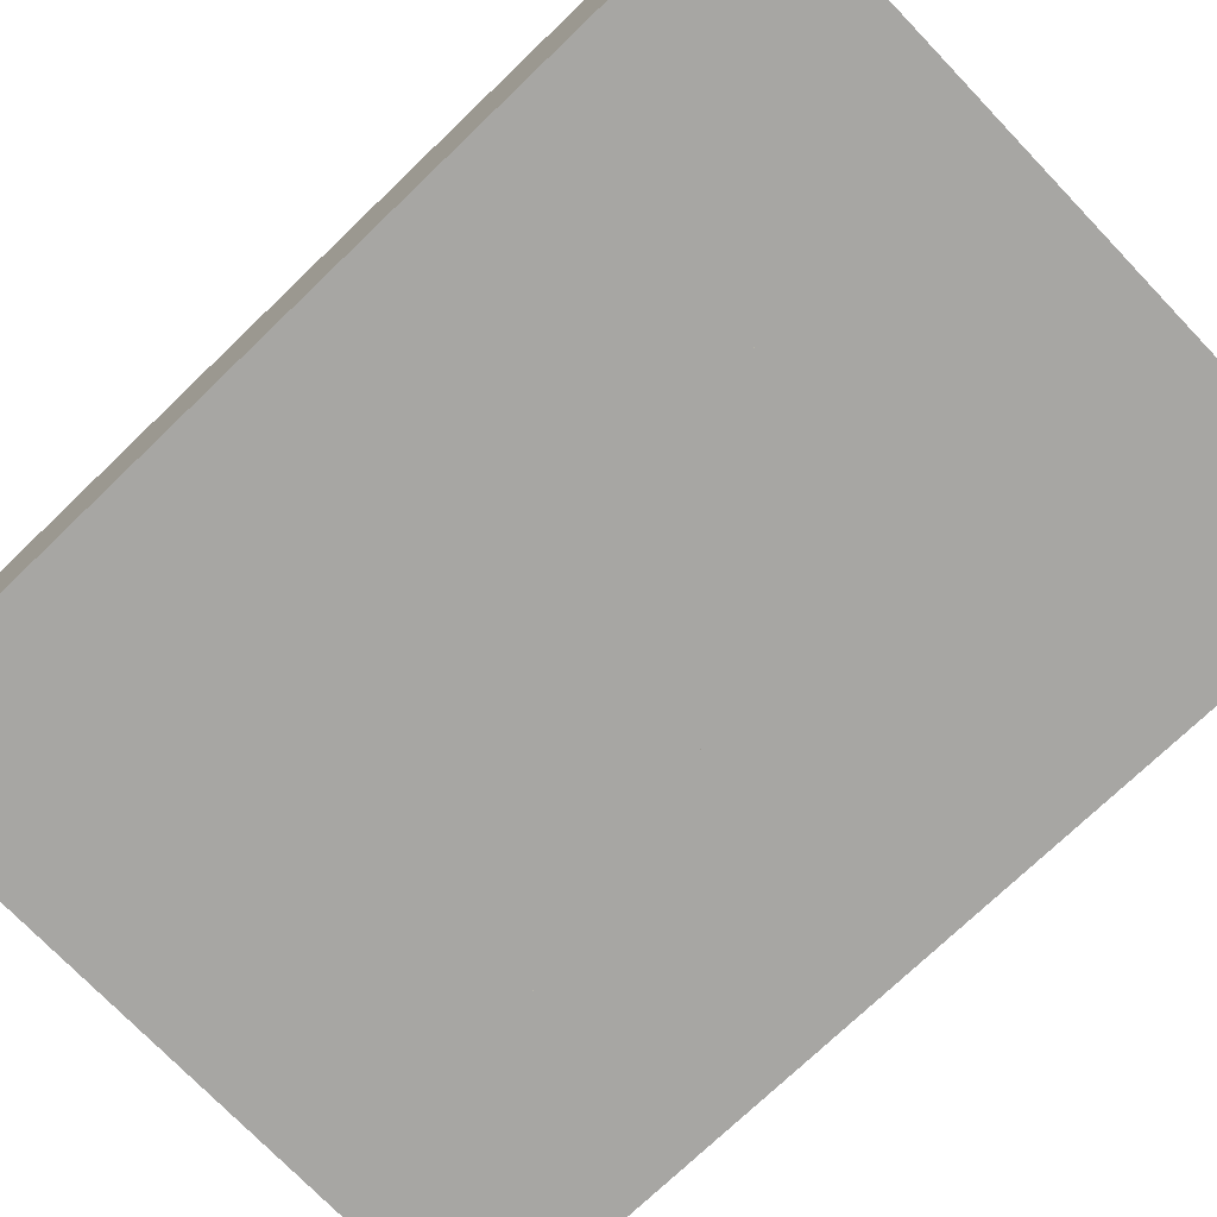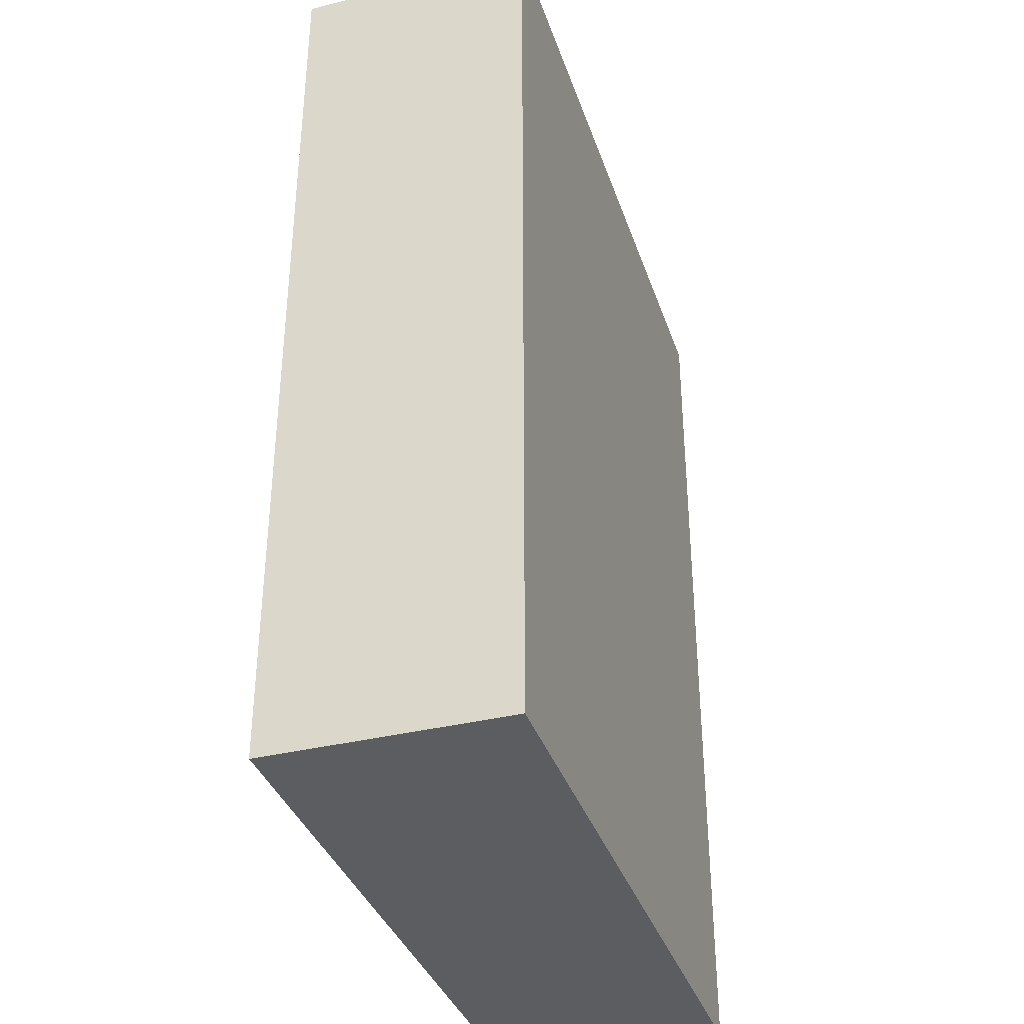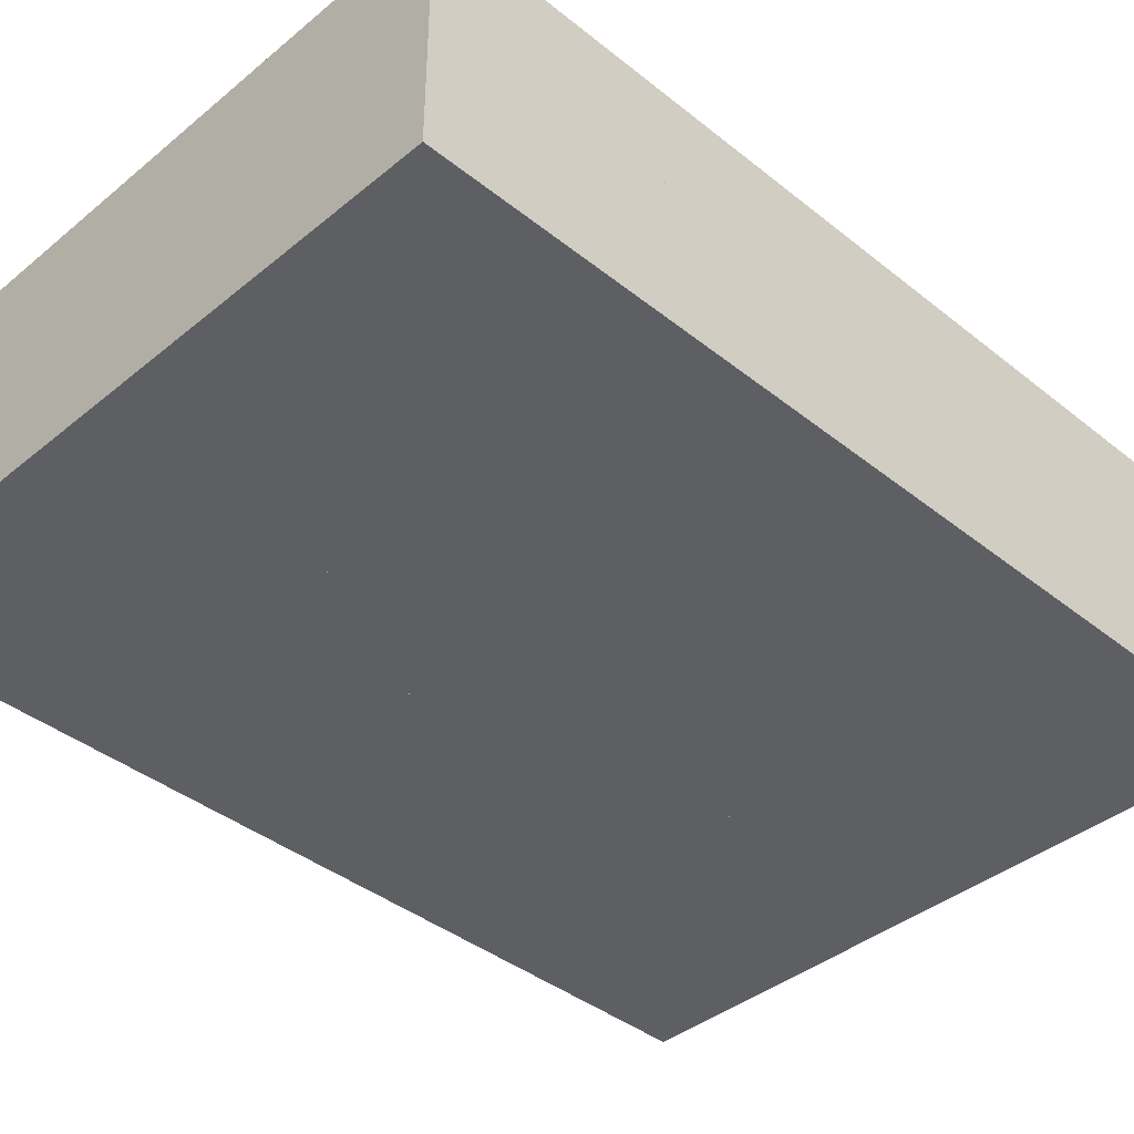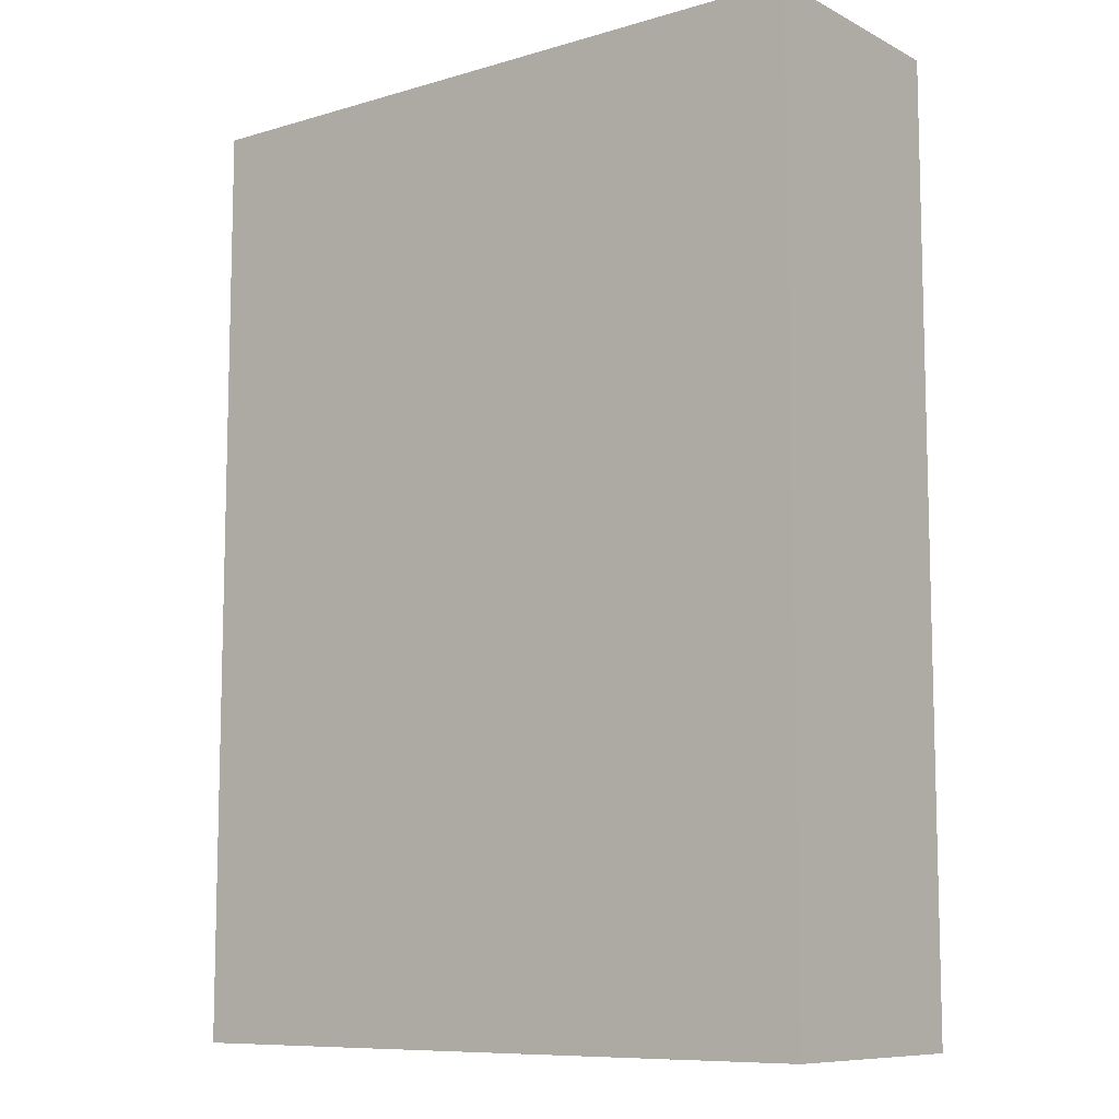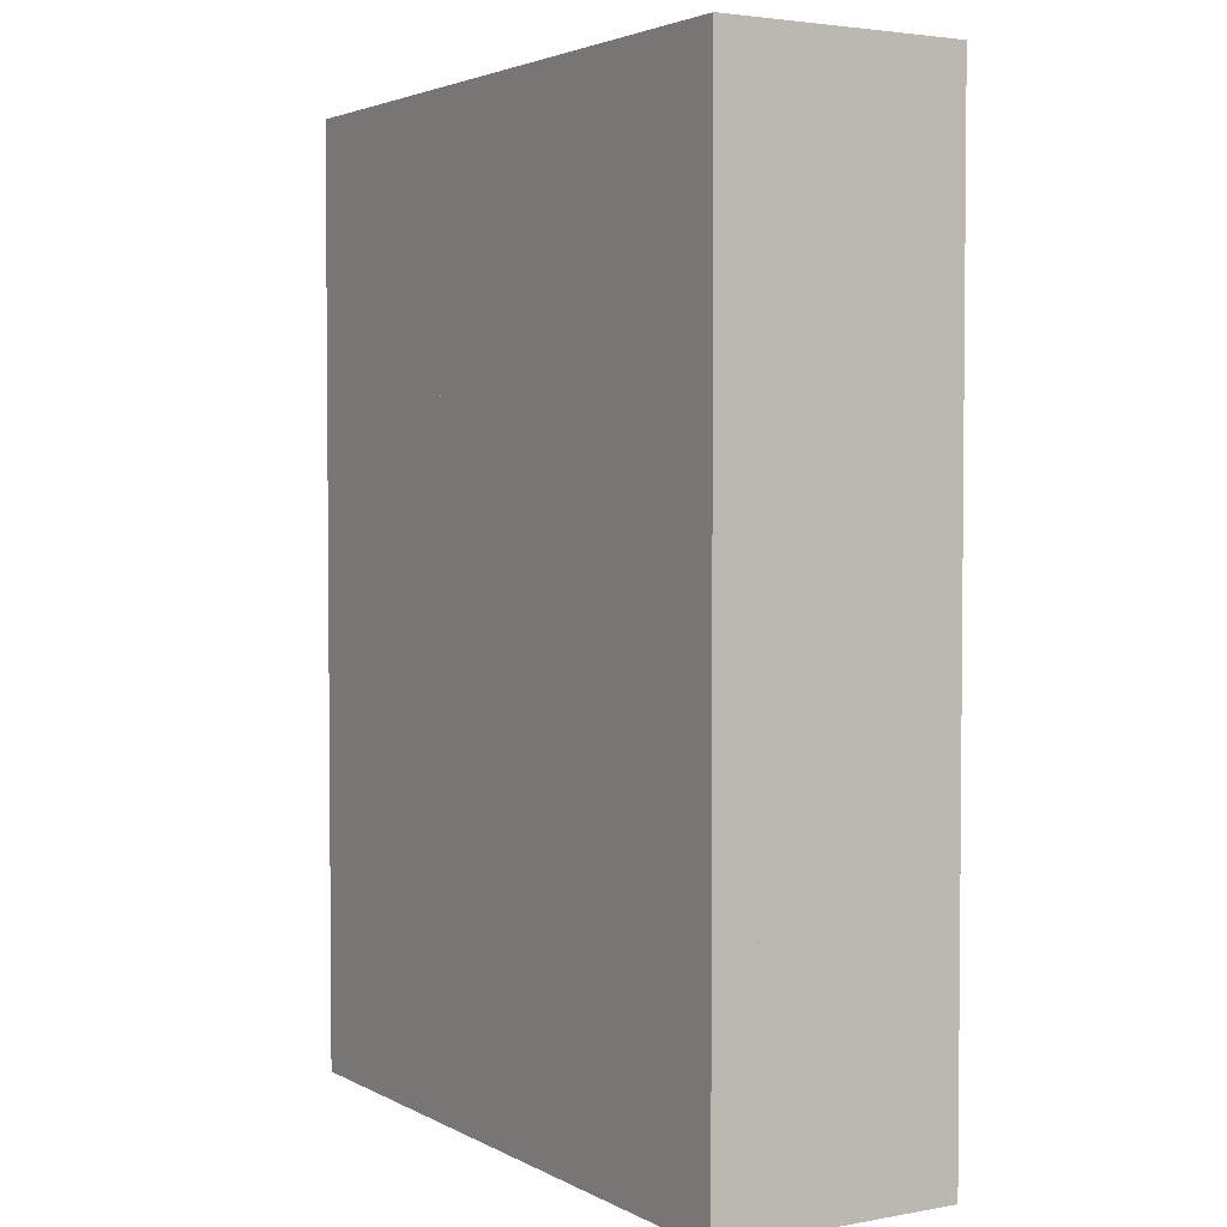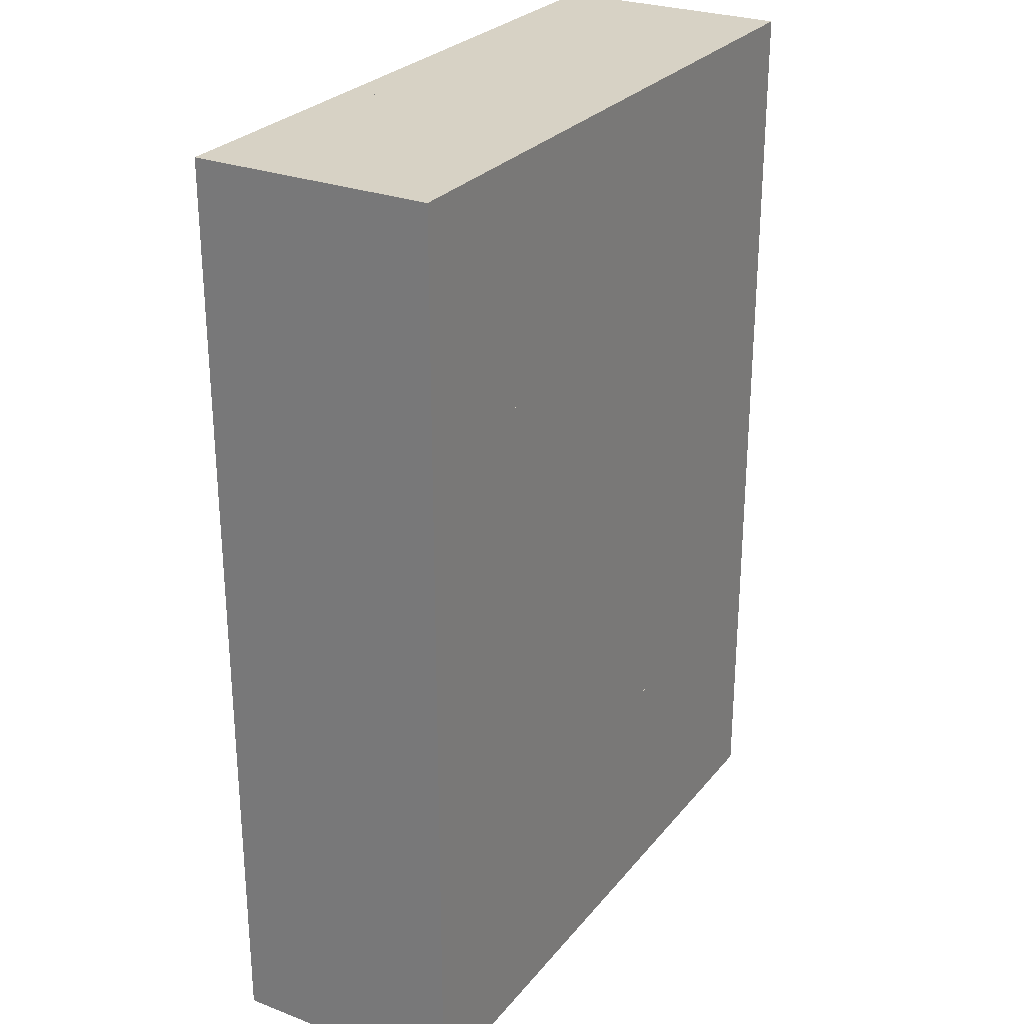
<metadata>
{"format":"obj","ext":"obj","renderer":"f3d","projection":"perspective","resolution":1024,"background":"white","views":[{"elev":-74.2,"azim":133.8,"up":"+Y"},{"elev":-36.4,"azim":107.7,"up":"+Z"},{"elev":-39.9,"azim":45.4,"up":"+Y"},{"elev":-9.3,"azim":37.6,"up":"+Z"},{"elev":3.2,"azim":58.8,"up":"+Z"},{"elev":27.2,"azim":-59.6,"up":"+Z"}]}
</metadata>
<code>
o Cube.001_Cube.108_Cube.001_Cube.010_Cube.001_Cube.108_Cube.001_Cube.028
v 12.28 -0.1593 -1.069
v 12.28 1.032 -1.069
v 12.28 1.032 -2.26
v 12.28 -0.1593 -2.26
v 13.48 1.032 -2.26
v 13.48 -0.1593 -2.26
v 13.48 1.032 -1.069
v 13.48 -0.1593 -1.069
f 1 2 3 4
f 4 3 5 6
f 6 5 7 8
f 8 7 2 1
f 4 6 8 1
f 5 3 2 7
o Cube.001_Cube.109_Cube.001_Cube.021_Cube.001_Cube.109_Cube.001_Cube.057
v 12.28 -0.1593 2.38
v 12.28 1.032 2.38
v 12.28 1.032 1.189
v 12.28 -0.1593 1.189
v 13.48 1.032 1.189
v 13.48 -0.1593 1.189
v 13.48 1.032 2.38
v 13.48 -0.1593 2.38
f 9 10 11 12
f 12 11 13 14
f 14 13 15 16
f 16 15 10 9
f 12 14 16 9
f 13 11 10 15
o Cube.001_Cube.110_Cube.001_Cube.010_Cube.001_Cube.110_Cube.001_Cube.028
v 12.28 -0.1593 1.237
v 12.28 1.032 1.237
v 12.28 1.032 0.04593
v 12.28 -0.1593 0.04593
v 13.48 1.032 0.04593
v 13.48 -0.1593 0.04593
v 13.48 1.032 1.237
v 13.48 -0.1593 1.237
f 17 18 19 20
f 20 19 21 22
f 22 21 23 24
f 24 23 18 17
f 20 22 24 17
f 21 19 18 23
o Cube.001_Cube.111_Cube.001_Cube.010_Cube.001_Cube.111_Cube.001_Cube.028
v 12.28 -0.1593 0.09359
v 12.28 1.032 0.09359
v 12.28 1.032 -1.097
v 12.28 -0.1593 -1.097
v 13.48 1.032 -1.097
v 13.48 -0.1593 -1.097
v 13.48 1.032 0.09359
v 13.48 -0.1593 0.09359
f 25 26 27 28
f 28 27 29 30
f 30 29 31 32
f 32 31 26 25
f 28 30 32 25
f 29 27 26 31
o Cube.001_Cube.116_Cube.001_Cube.010_Cube.001_Cube.116_Cube.001_Cube.028
v 12.28 -0.1593 0.09359
v 12.28 1.032 0.09359
v 12.28 1.032 -1.097
v 12.28 -0.1593 -1.097
v 13.48 1.032 -1.097
v 13.48 -0.1593 -1.097
v 13.48 1.032 0.09359
v 13.48 -0.1593 0.09359
f 33 34 35 36
f 36 35 37 38
f 38 37 39 40
f 40 39 34 33
f 36 38 40 33
f 37 35 34 39
o Cube.001_Cube.119_Cube.001_Cube.010_Cube.001_Cube.119_Cube.001_Cube.028
v 12.28 -0.1593 -1.069
v 12.28 1.032 -1.069
v 12.28 1.032 -2.26
v 12.28 -0.1593 -2.26
v 13.48 1.032 -2.26
v 13.48 -0.1593 -2.26
v 13.48 1.032 -1.069
v 13.48 -0.1593 -1.069
f 41 42 43 44
f 44 43 45 46
f 46 45 47 48
f 48 47 42 41
f 44 46 48 41
f 45 43 42 47
o Cube.002_Cube.108_Cube.002_Cube.010_Cube.002_Cube.108_Cube.002_Cube.028
v 11.13 -0.1593 0.09359
v 11.13 1.032 0.09359
v 11.13 1.032 -1.097
v 11.13 -0.1593 -1.097
v 12.32 1.032 -1.097
v 12.32 -0.1593 -1.097
v 12.32 1.032 0.09359
v 12.32 -0.1593 0.09359
f 49 50 51 52
f 52 51 53 54
f 54 53 55 56
f 56 55 50 49
f 52 54 56 49
f 53 51 50 55
o Cube.002_Cube.110_Cube.002_Cube.010_Cube.002_Cube.110_Cube.002_Cube.028
v 11.13 -0.1593 -1.069
v 11.13 1.032 -1.069
v 11.13 1.032 -2.26
v 11.13 -0.1593 -2.26
v 12.32 1.032 -2.26
v 12.32 -0.1593 -2.26
v 12.32 1.032 -1.069
v 12.32 -0.1593 -1.069
f 57 58 59 60
f 60 59 61 62
f 62 61 63 64
f 64 63 58 57
f 60 62 64 57
f 61 59 58 63
o Cube.002_Cube.111_Cube.002_Cube.010_Cube.002_Cube.111_Cube.002_Cube.028
v 11.13 -0.1593 2.38
v 11.13 1.032 2.38
v 11.13 1.032 1.189
v 11.13 -0.1593 1.189
v 12.32 1.032 1.189
v 12.32 -0.1593 1.189
v 12.32 1.032 2.38
v 12.32 -0.1593 2.38
f 65 66 67 68
f 68 67 69 70
f 70 69 71 72
f 72 71 66 65
f 68 70 72 65
f 69 67 66 71
o Cube.002_Cube.112_Cube.002_Cube.021_Cube.002_Cube.112_Cube.002_Cube.057
v 11.13 -0.1593 1.237
v 11.13 1.032 1.237
v 11.13 1.032 0.04593
v 11.13 -0.1593 0.04593
v 12.32 1.032 0.04593
v 12.32 -0.1593 0.04593
v 12.32 1.032 1.237
v 12.32 -0.1593 1.237
f 73 74 75 76
f 76 75 77 78
f 78 77 79 80
f 80 79 74 73
f 76 78 80 73
f 77 75 74 79
o Cube.002_Cube.115_Cube.002_Cube.010_Cube.002_Cube.115_Cube.002_Cube.028
v 11.13 -0.1593 1.237
v 11.13 1.032 1.237
v 11.13 1.032 0.04593
v 11.13 -0.1593 0.04593
v 12.32 1.032 0.04593
v 12.32 -0.1593 0.04593
v 12.32 1.032 1.237
v 12.32 -0.1593 1.237
f 81 82 83 84
f 84 83 85 86
f 86 85 87 88
f 88 87 82 81
f 84 86 88 81
f 85 83 82 87
o Cube.002_Cube.117_Cube.002_Cube.010_Cube.002_Cube.117_Cube.002_Cube.028
v 11.13 -0.1593 -1.069
v 11.13 1.032 -1.069
v 11.13 1.032 -2.26
v 11.13 -0.1593 -2.26
v 12.32 1.032 -2.26
v 12.32 -0.1593 -2.26
v 12.32 1.032 -1.069
v 12.32 -0.1593 -1.069
f 89 90 91 92
f 92 91 93 94
f 94 93 95 96
f 96 95 90 89
f 92 94 96 89
f 93 91 90 95
o Cube.003_Cube.108_Cube.003_Cube.010_Cube.003_Cube.108_Cube.003_Cube.028
v 10.09 -0.1593 2.38
v 10.09 1.032 2.38
v 10.09 1.032 1.189
v 10.09 -0.1593 1.189
v 11.28 1.032 1.189
v 11.28 -0.1593 1.189
v 11.28 1.032 2.38
v 11.28 -0.1593 2.38
f 97 98 99 100
f 100 99 101 102
f 102 101 103 104
f 104 103 98 97
f 100 102 104 97
f 101 99 98 103
o Cube.003_Cube.109_Cube.003_Cube.010_Cube.003_Cube.109_Cube.003_Cube.028
v 10.09 -0.1593 1.237
v 10.09 1.032 1.237
v 10.09 1.032 0.04593
v 10.09 -0.1593 0.04593
v 11.28 1.032 0.04593
v 11.28 -0.1593 0.04593
v 11.28 1.032 1.237
v 11.28 -0.1593 1.237
f 105 106 107 108
f 108 107 109 110
f 110 109 111 112
f 112 111 106 105
f 108 110 112 105
f 109 107 106 111
o Cube.003_Cube.111_Cube.003_Cube.010_Cube.003_Cube.111_Cube.003_Cube.028
v 10.09 -0.1593 -1.069
v 10.09 1.032 -1.069
v 10.09 1.032 -2.26
v 10.09 -0.1593 -2.26
v 11.28 1.032 -2.26
v 11.28 -0.1593 -2.26
v 11.28 1.032 -1.069
v 11.28 -0.1593 -1.069
f 113 114 115 116
f 116 115 117 118
f 118 117 119 120
f 120 119 114 113
f 116 118 120 113
f 117 115 114 119
o Cube.003_Cube.113_Cube.003_Cube.010_Cube.003_Cube.113_Cube.003_Cube.028
v 10.09 -0.1593 0.09359
v 10.09 1.032 0.09359
v 10.09 1.032 -1.097
v 10.09 -0.1593 -1.097
v 11.28 1.032 -1.097
v 11.28 -0.1593 -1.097
v 11.28 1.032 0.09359
v 11.28 -0.1593 0.09359
f 121 122 123 124
f 124 123 125 126
f 126 125 127 128
f 128 127 122 121
f 124 126 128 121
f 125 123 122 127
o Cube.003_Cube.114_Cube.003_Cube.010_Cube.003_Cube.114_Cube.003_Cube.028
v 10.09 -0.1593 0.09359
v 10.09 1.032 0.09359
v 10.09 1.032 -1.097
v 10.09 -0.1593 -1.097
v 11.28 1.032 -1.097
v 11.28 -0.1593 -1.097
v 11.28 1.032 0.09359
v 11.28 -0.1593 0.09359
f 129 130 131 132
f 132 131 133 134
f 134 133 135 136
f 136 135 130 129
f 132 134 136 129
f 133 131 130 135
o Cube.003_Cube.116_Cube.003_Cube.010_Cube.003_Cube.116_Cube.003_Cube.028
v 10.09 -0.1593 -1.069
v 10.09 1.032 -1.069
v 10.09 1.032 -2.26
v 10.09 -0.1593 -2.26
v 11.28 1.032 -2.26
v 11.28 -0.1593 -2.26
v 11.28 1.032 -1.069
v 11.28 -0.1593 -1.069
f 137 138 139 140
f 140 139 141 142
f 142 141 143 144
f 144 143 138 137
f 140 142 144 137
f 141 139 138 143

</code>
